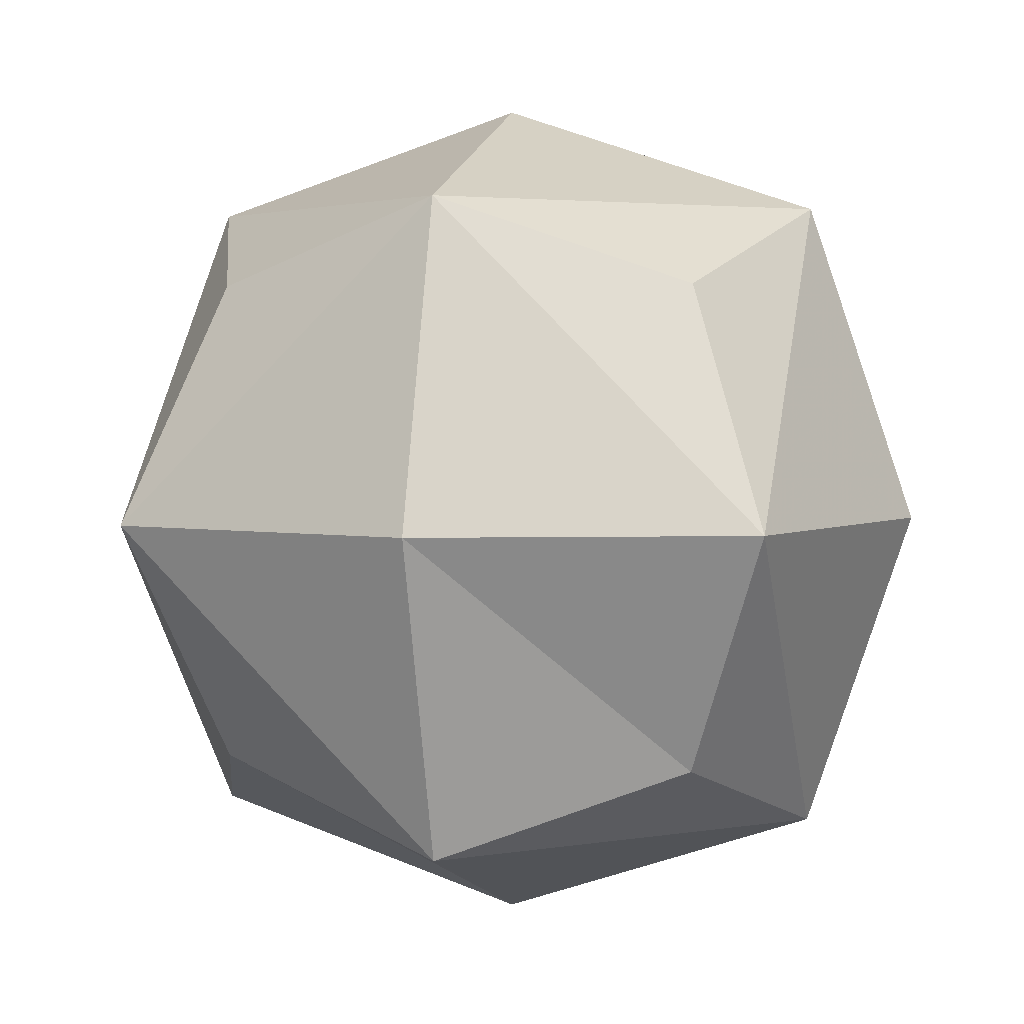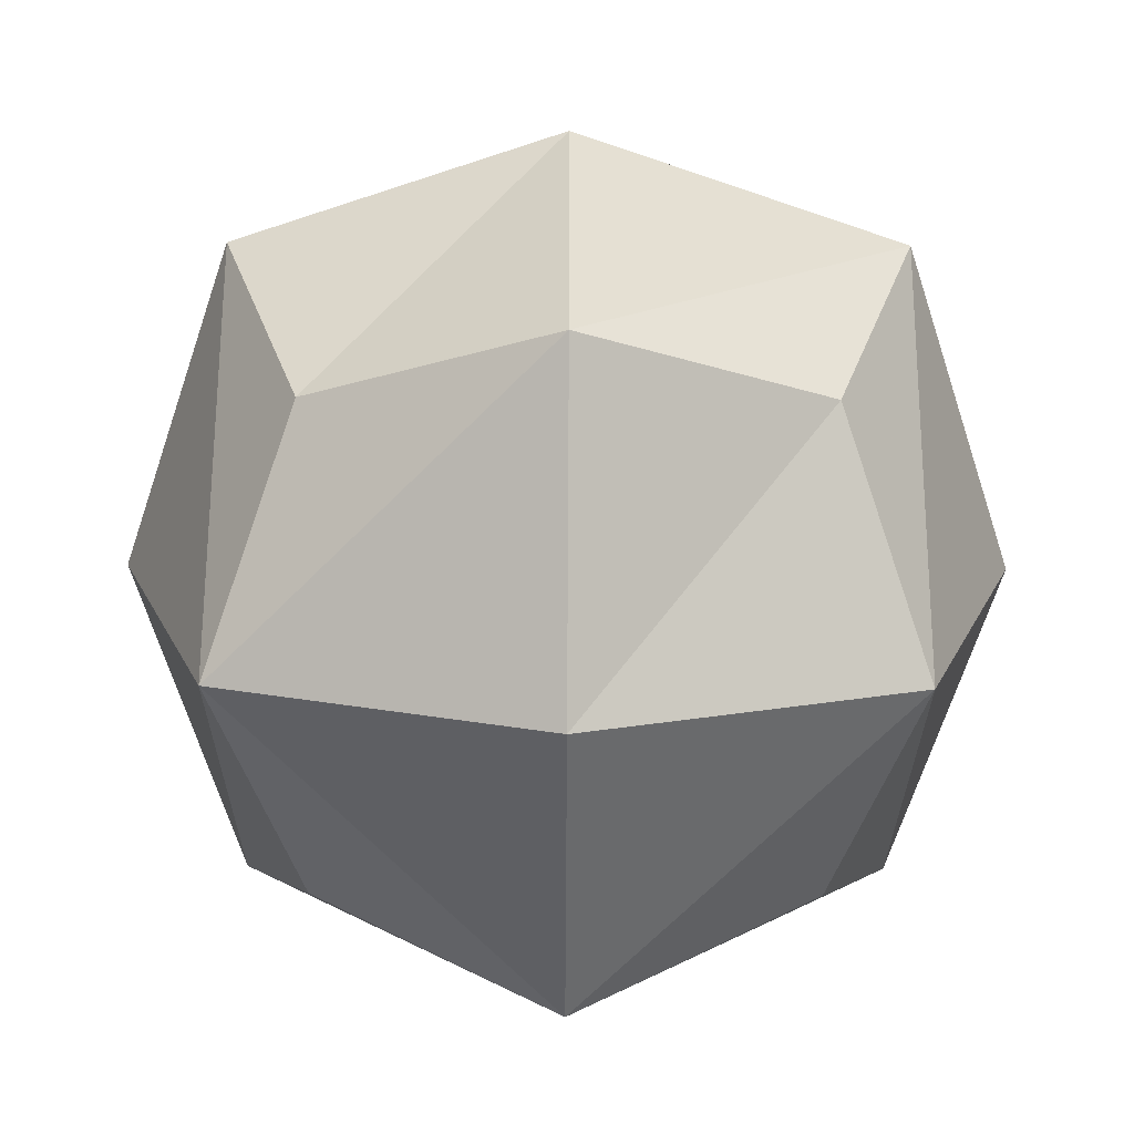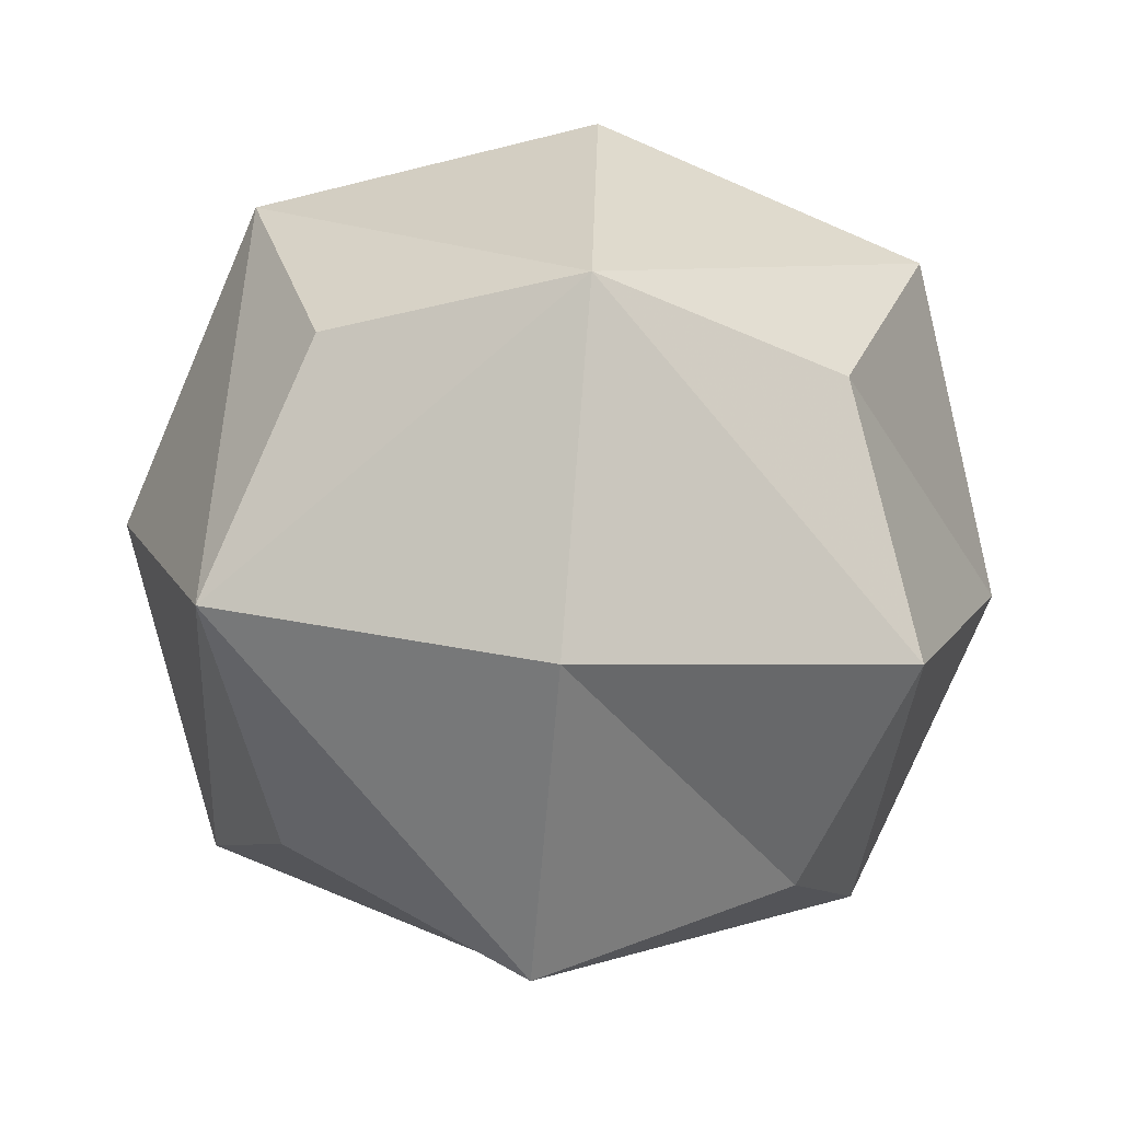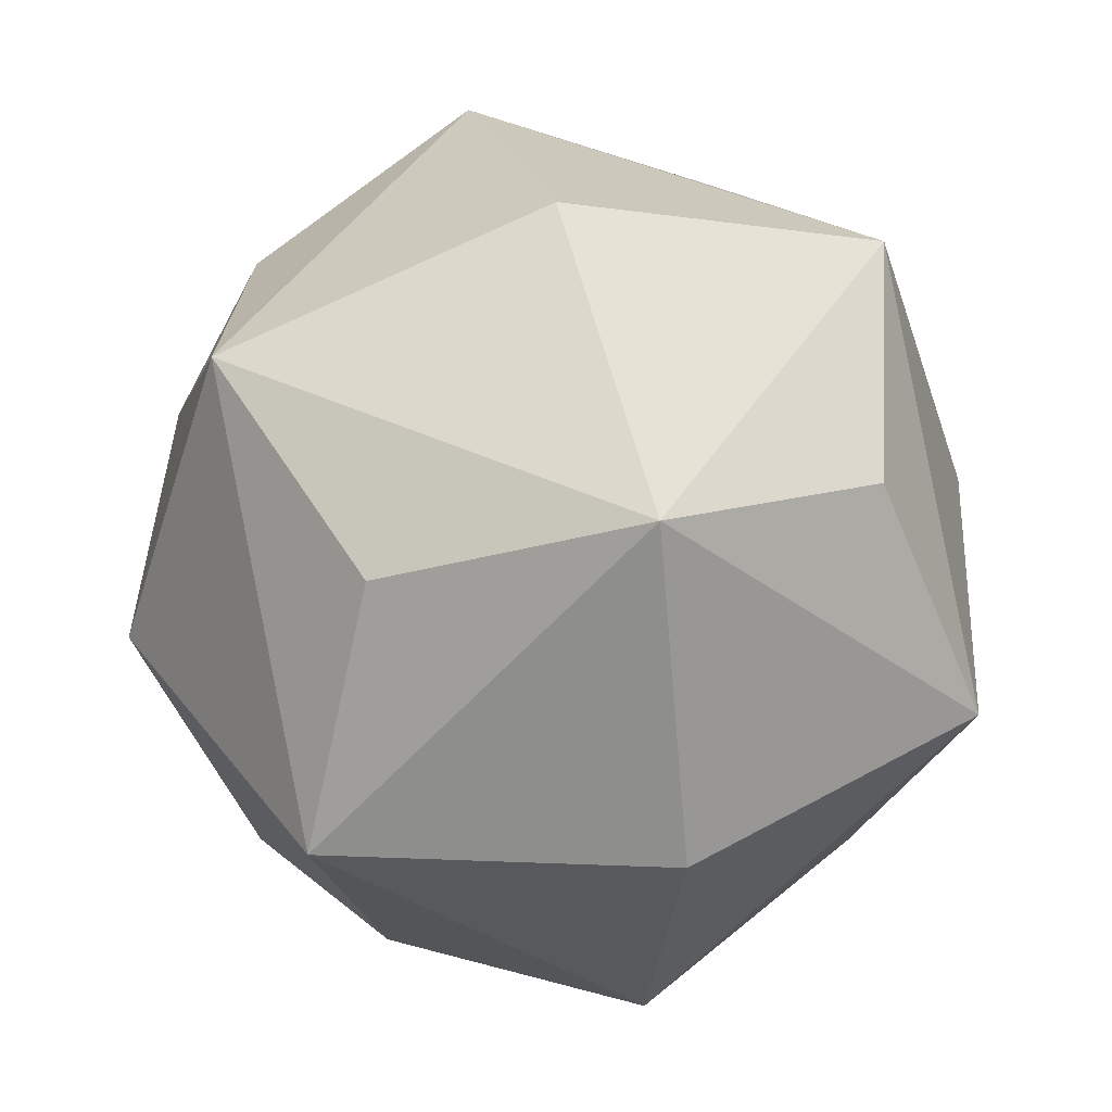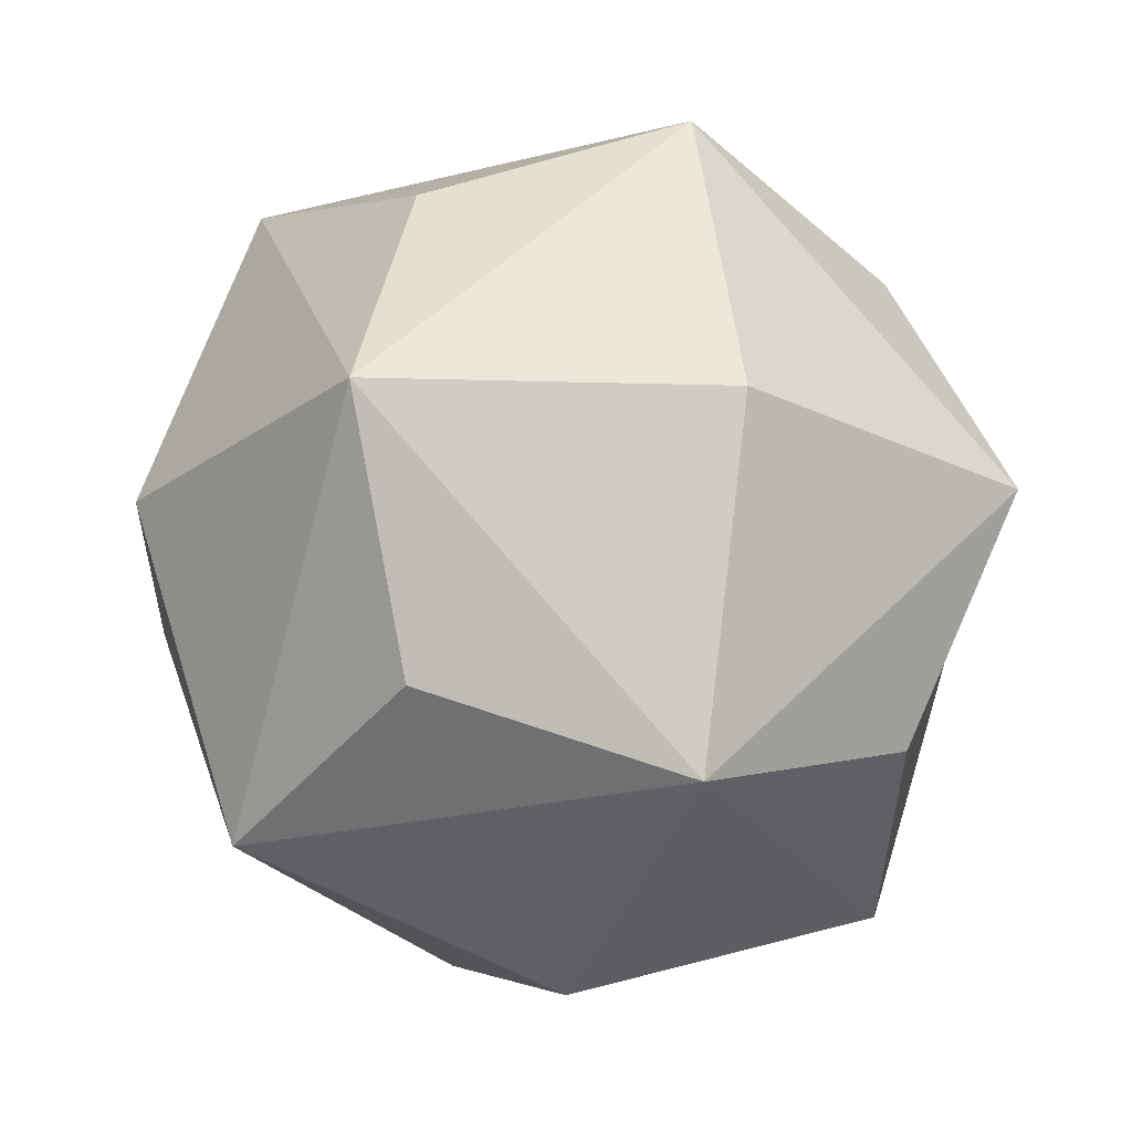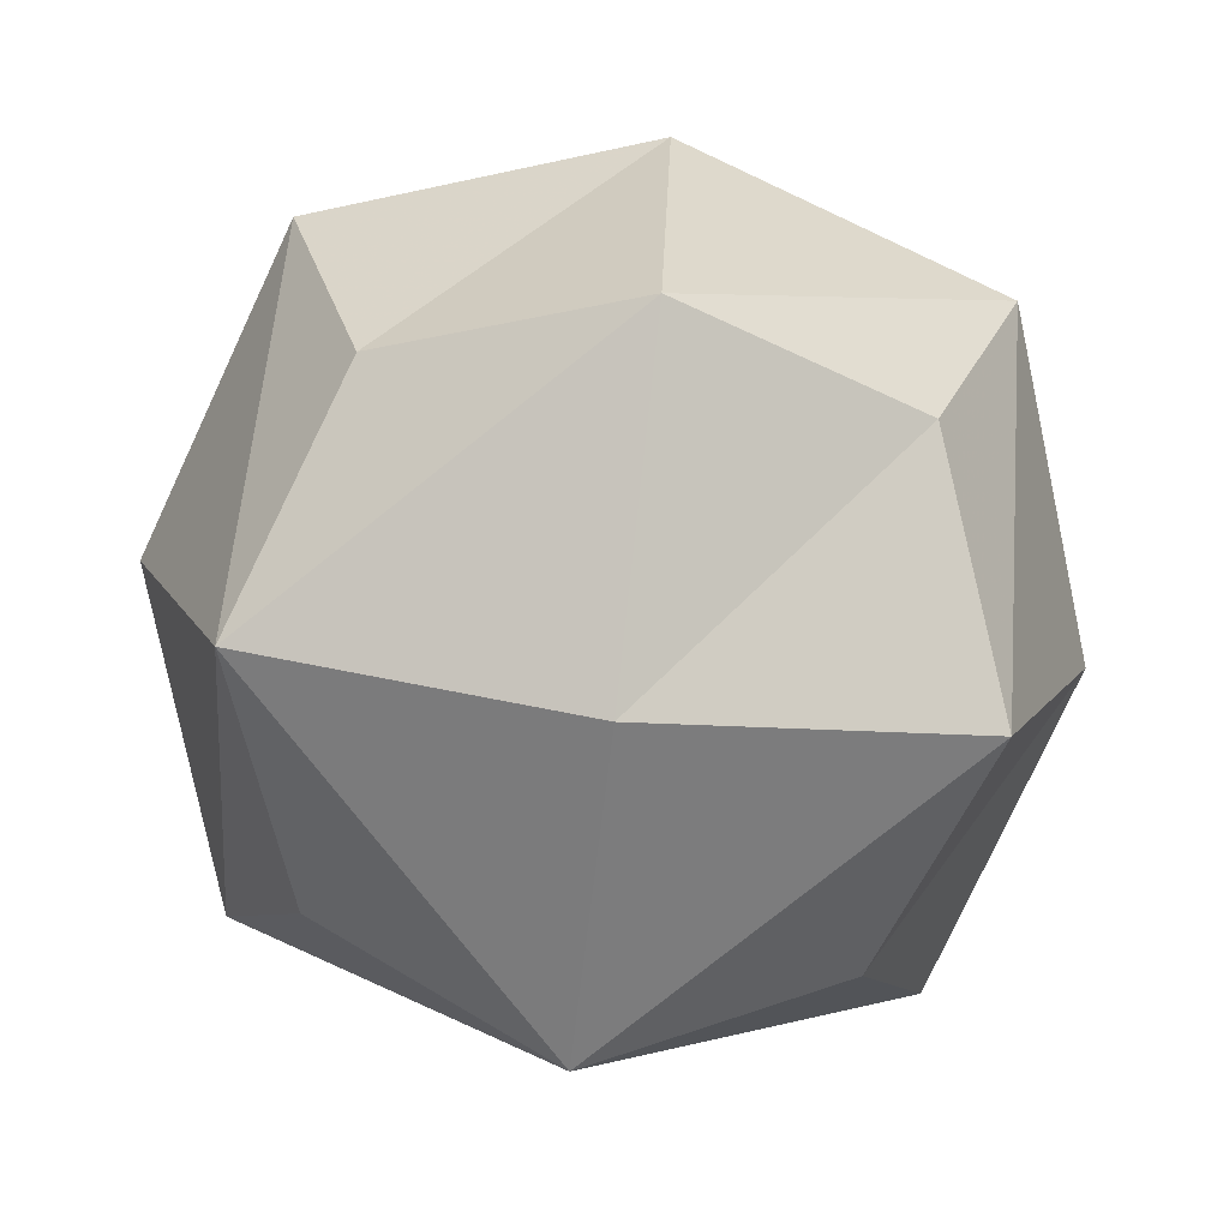
<metadata>
{"format":"obj","ext":"obj","renderer":"f3d","projection":"perspective","resolution":1024,"background":"white","views":[{"elev":3.3,"azim":103.7,"up":"+Z"},{"elev":-70.9,"azim":179.7,"up":"+Y"},{"elev":-78.2,"azim":-94.8,"up":"+Z"},{"elev":42.3,"azim":164.2,"up":"+Z"},{"elev":-22.6,"azim":-111.2,"up":"+Z"},{"elev":-78.9,"azim":-6.6,"up":"+Z"}]}
</metadata>
<code>
v 0 -1 -0
v -0 1 0
v 1 0 0
v -0 0 1
v -1 0 -0
v 0 0 -1
v 0.75 -0.75 0
v 0 -0.75 -0.75
v 0.75 0 -0.75
v -0 -0.75 0.75
v 0.75 0 0.75
v -0.75 -0.75 -0
v -0.75 0 0.75
v -0.75 0 -0.75
v 0.75 0.75 0
v 0 0.75 -0.75
v -0 0.75 0.75
v -0.75 0.75 -0
v 0.5556 -0.5556 -0.5556
v 0.5556 -0.5556 0.5556
v -0.5556 -0.5556 0.5556
v -0.5556 -0.5556 -0.5556
v 0.5556 0.5556 -0.5556
v 0.5556 0.5556 0.5556
v -0.5556 0.5556 0.5556
v -0.5556 0.5556 -0.5556
f 17 2 18 25
f 15 2 17 24
f 18 5 13 25
f 3 9 23
f 11 3 15 24
f 10 1 7 20
f 17 4 11 24
f 10 4 13 21
f 7 1 8 19
f 14 6 8 22
f 18 2 16 26
f 11 4 10 20
f 9 3 7 19
f 1 12 22
f 13 5 12 21
f 9 6 16 23
f 6 9 19
f 16 2 15 23
f 12 5 14 22
f 15 3 23
f 16 6 14 26
f 7 3 11 20
f 14 5 18 26
f 13 4 17 25
f 8 6 19
f 8 1 22
f 12 1 10 21

</code>
